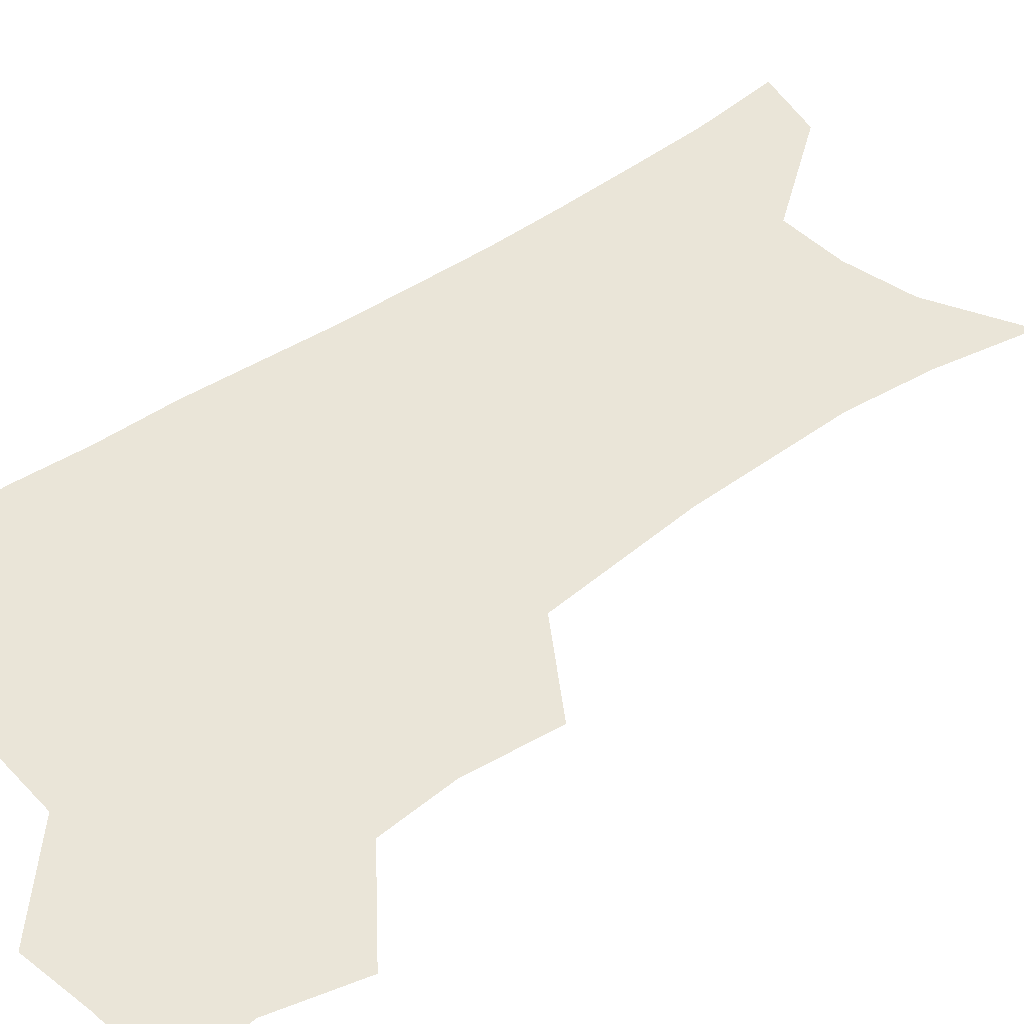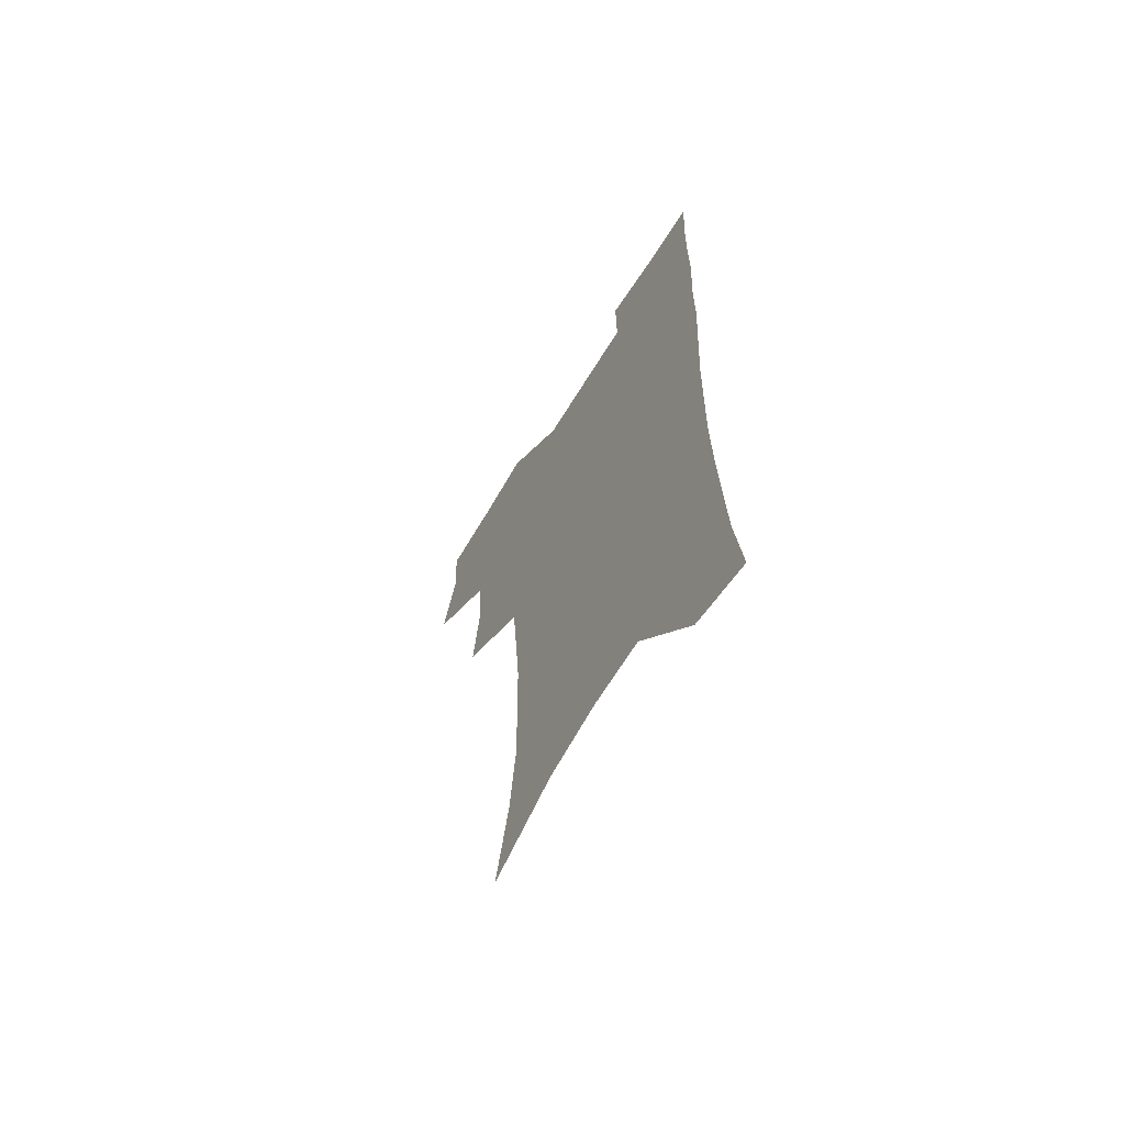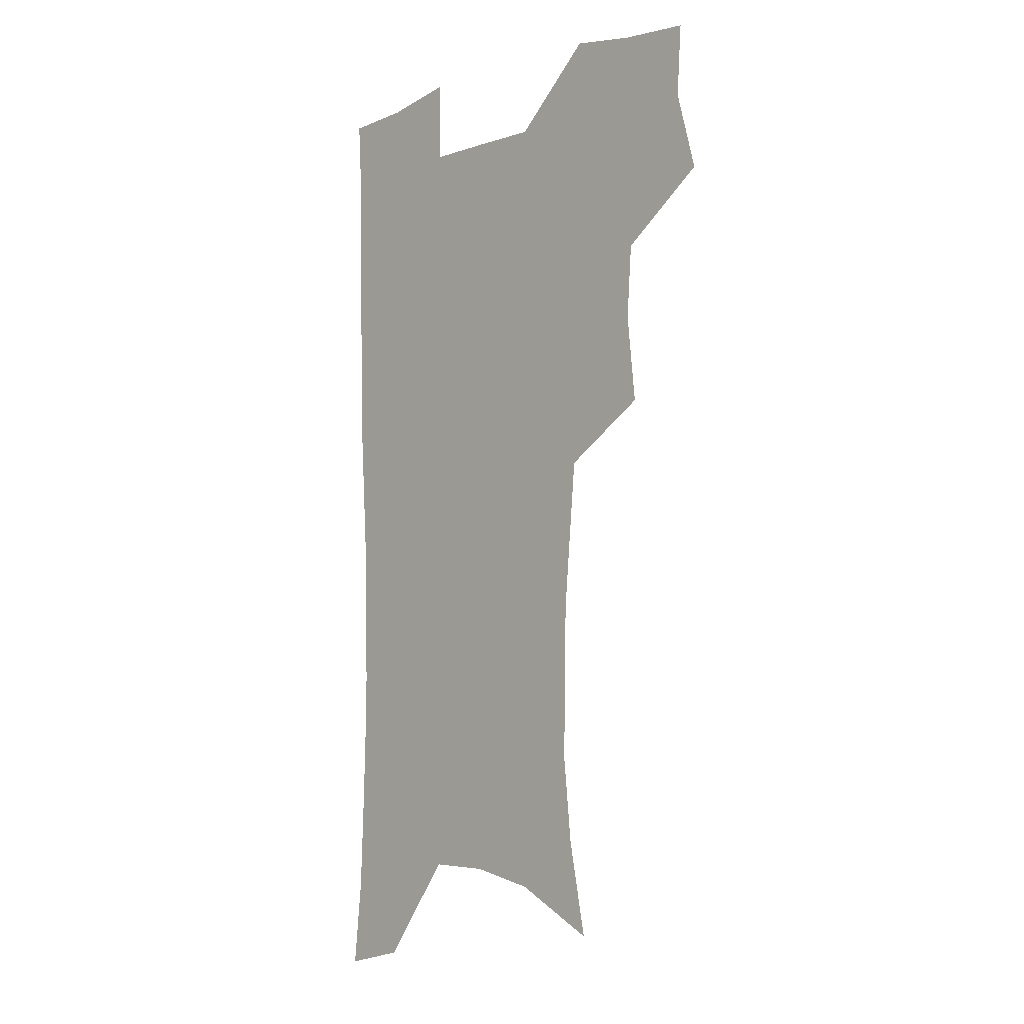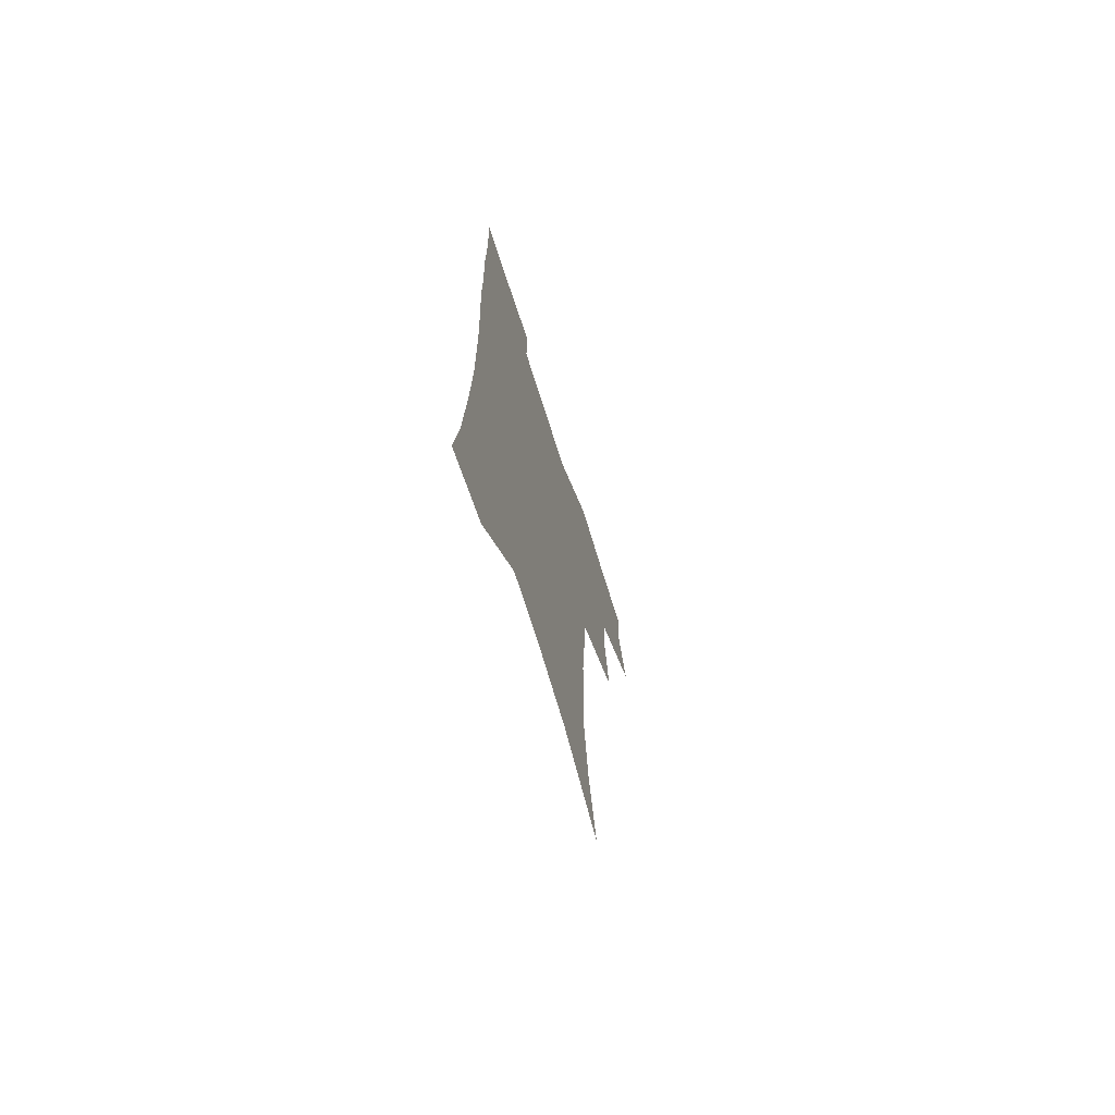
<metadata>
{"format":"obj","ext":"obj","renderer":"f3d","projection":"perspective","resolution":1024,"background":"white","views":[{"elev":45.2,"azim":-129.6,"up":"+Z"},{"elev":-66.1,"azim":58.5,"up":"+Y"},{"elev":-5.8,"azim":-133.9,"up":"+Y"},{"elev":-72.2,"azim":107.6,"up":"+Y"}]}
</metadata>
<code>
v 474.2 504.2 0
v 483 536.6 0
v 481.1 565.9 0
v 508.2 411 0
v 512.1 446.7 0
v 510 477.1 0
v 516.6 509.9 0
v 514.2 538.4 0
v 511 568.1 0
v 539.1 187.4 0
v 546.8 226.6 0
v 550.3 261.7 0
v 549.8 292.5 0
v 549.3 325.8 0
v 546.6 356.5 0
v 543.8 387.7 0
v 545.4 422.2 0
v 544.4 451.9 0
v 545.5 482.3 0
v 545.8 511.1 0
v 543.9 540.1 0
v 539.7 572.5 0
v 574.6 205.9 0
v 577.6 240.5 0
v 578 272.2 0
v 577.1 302.3 0
v 576.9 335 0
v 576 366.2 0
v 575.1 396.6 0
v 574.3 425.7 0
v 574.2 454.9 0
v 574.8 483.7 0
v 575.9 511.8 0
v 574.1 540.2 0
v 603.1 211.9 0
v 603.5 244.3 0
v 603.8 277.8 0
v 603.4 308.6 0
v 602.8 338.7 0
v 602.5 368.8 0
v 602.5 399.8 0
v 602.7 429.3 0
v 603.1 457.4 0
v 603 484.5 0
v 603.3 512.3 0
v 602.9 540.3 0
v 630.3 212.6 0
v 629.1 247.7 0
v 628.7 279.3 0
v 628.5 309.6 0
v 628.3 340 0
v 628.9 367.2 0
v 628.7 400 0
v 629.3 428.4 0
v 629.6 457.1 0
v 630.7 484 0
v 631.1 512.4 0
v 631.3 540.2 0
v 631.1 574.1 0
v 660.8 170.8 0
v 656.8 209 0
v 655 243.3 0
v 653.9 275.8 0
v 654.3 305.4 0
v 653.7 337.4 0
v 655 365.7 0
v 656.8 394.3 0
v 656.4 425.9 0
v 657.9 454.2 0
v 658.8 482.7 0
v 658.7 511.7 0
v 659.8 539.5 0
v 662 568.4 0
v 689 164.4 0
v 685.2 200.5 0
v 683.8 232.8 0
v 682.7 265.1 0
v 682.1 296.6 0
v 682.7 327.4 0
v 683.4 358.2 0
v 685.2 388.3 0
v 686.9 418.5 0
v 687.1 450.1 0
v 688.8 479.3 0
v 688.5 509.5 0
v 689.1 538.3 0
v 690.7 566.7 0
f 6 7 1
f 1 7 2
f 7 8 2
f 2 8 3
f 8 9 3
f 16 17 4
f 4 17 5
f 17 18 5
f 5 18 6
f 18 19 6
f 6 19 7
f 19 20 7
f 7 20 8
f 20 21 8
f 8 21 9
f 21 22 9
f 10 23 11
f 23 24 11
f 11 24 12
f 24 25 12
f 12 25 13
f 25 26 13
f 13 26 14
f 26 27 14
f 14 27 15
f 27 28 15
f 15 28 16
f 28 29 16
f 16 29 17
f 29 30 17
f 17 30 18
f 30 31 18
f 18 31 19
f 31 32 19
f 19 32 20
f 32 33 20
f 20 33 21
f 33 34 21
f 21 34 22
f 23 35 24
f 35 36 24
f 24 36 25
f 36 37 25
f 25 37 26
f 37 38 26
f 26 38 27
f 38 39 27
f 27 39 28
f 39 40 28
f 28 40 29
f 40 41 29
f 29 41 30
f 41 42 30
f 30 42 31
f 42 43 31
f 31 43 32
f 43 44 32
f 32 44 33
f 44 45 33
f 33 45 34
f 45 46 34
f 35 47 36
f 47 48 36
f 36 48 37
f 48 49 37
f 37 49 38
f 49 50 38
f 38 50 39
f 50 51 39
f 39 51 40
f 51 52 40
f 40 52 41
f 52 53 41
f 41 53 42
f 53 54 42
f 42 54 43
f 54 55 43
f 43 55 44
f 55 56 44
f 44 56 45
f 56 57 45
f 45 57 46
f 57 58 46
f 60 61 47
f 47 61 48
f 61 62 48
f 48 62 49
f 62 63 49
f 49 63 50
f 63 64 50
f 50 64 51
f 64 65 51
f 51 65 52
f 65 66 52
f 52 66 53
f 66 67 53
f 53 67 54
f 67 68 54
f 54 68 55
f 68 69 55
f 55 69 56
f 69 70 56
f 56 70 57
f 70 71 57
f 57 71 58
f 71 72 58
f 58 72 59
f 72 73 59
f 60 74 61
f 74 75 61
f 61 75 62
f 75 76 62
f 62 76 63
f 76 77 63
f 63 77 64
f 77 78 64
f 64 78 65
f 78 79 65
f 65 79 66
f 79 80 66
f 66 80 67
f 80 81 67
f 67 81 68
f 81 82 68
f 68 82 69
f 82 83 69
f 69 83 70
f 83 84 70
f 70 84 71
f 84 85 71
f 71 85 72
f 85 86 72
f 72 86 73
f 86 87 73

</code>
